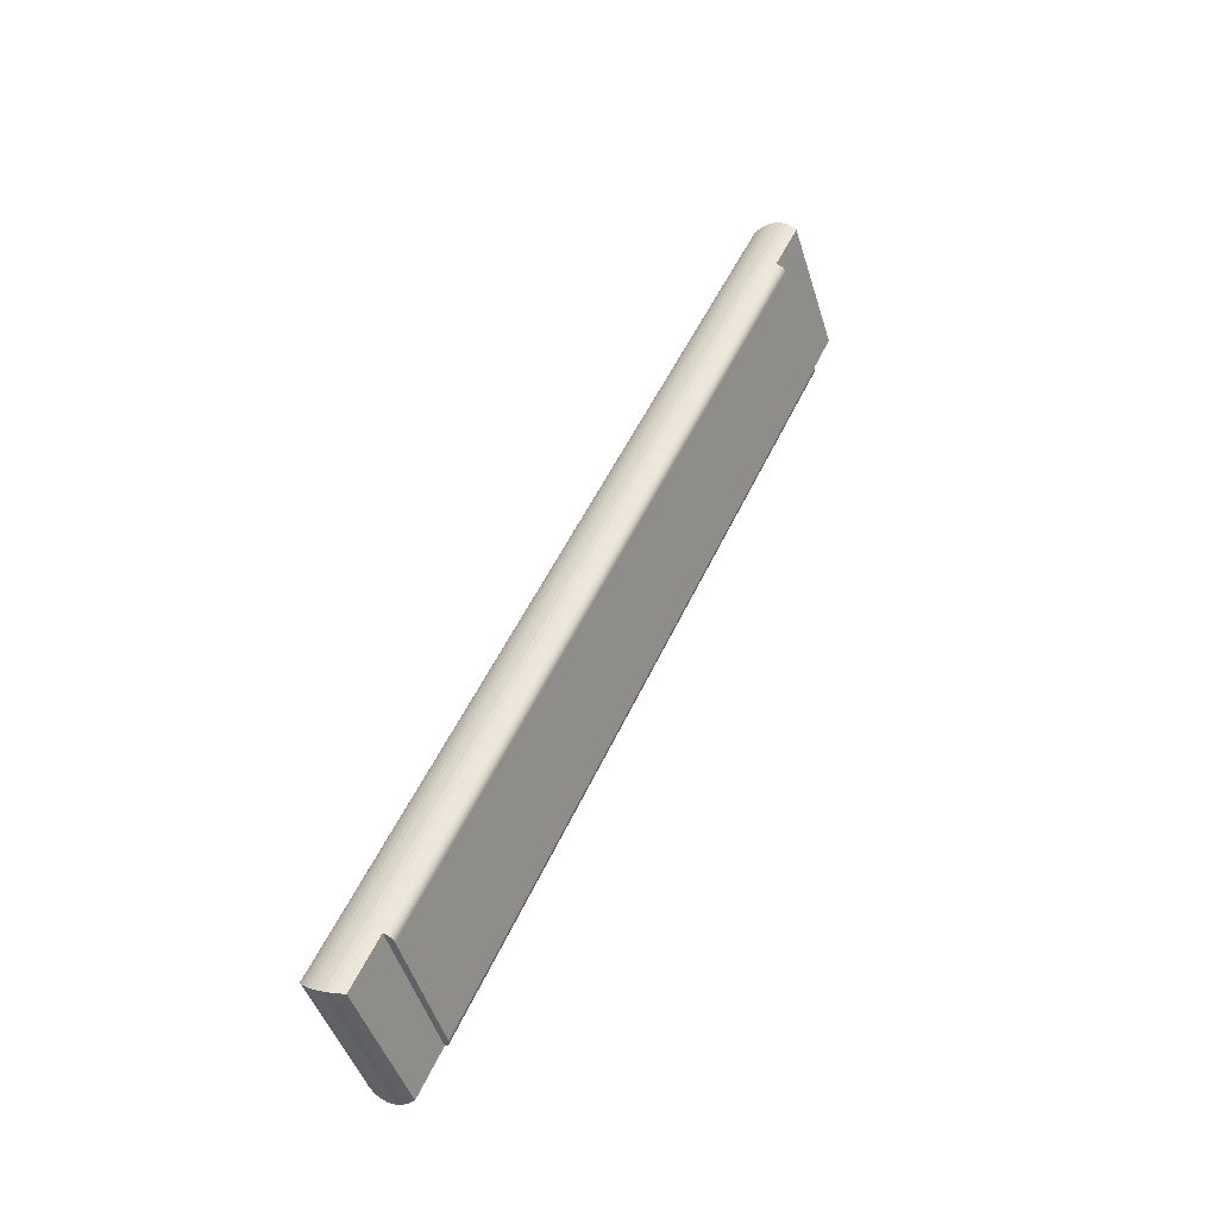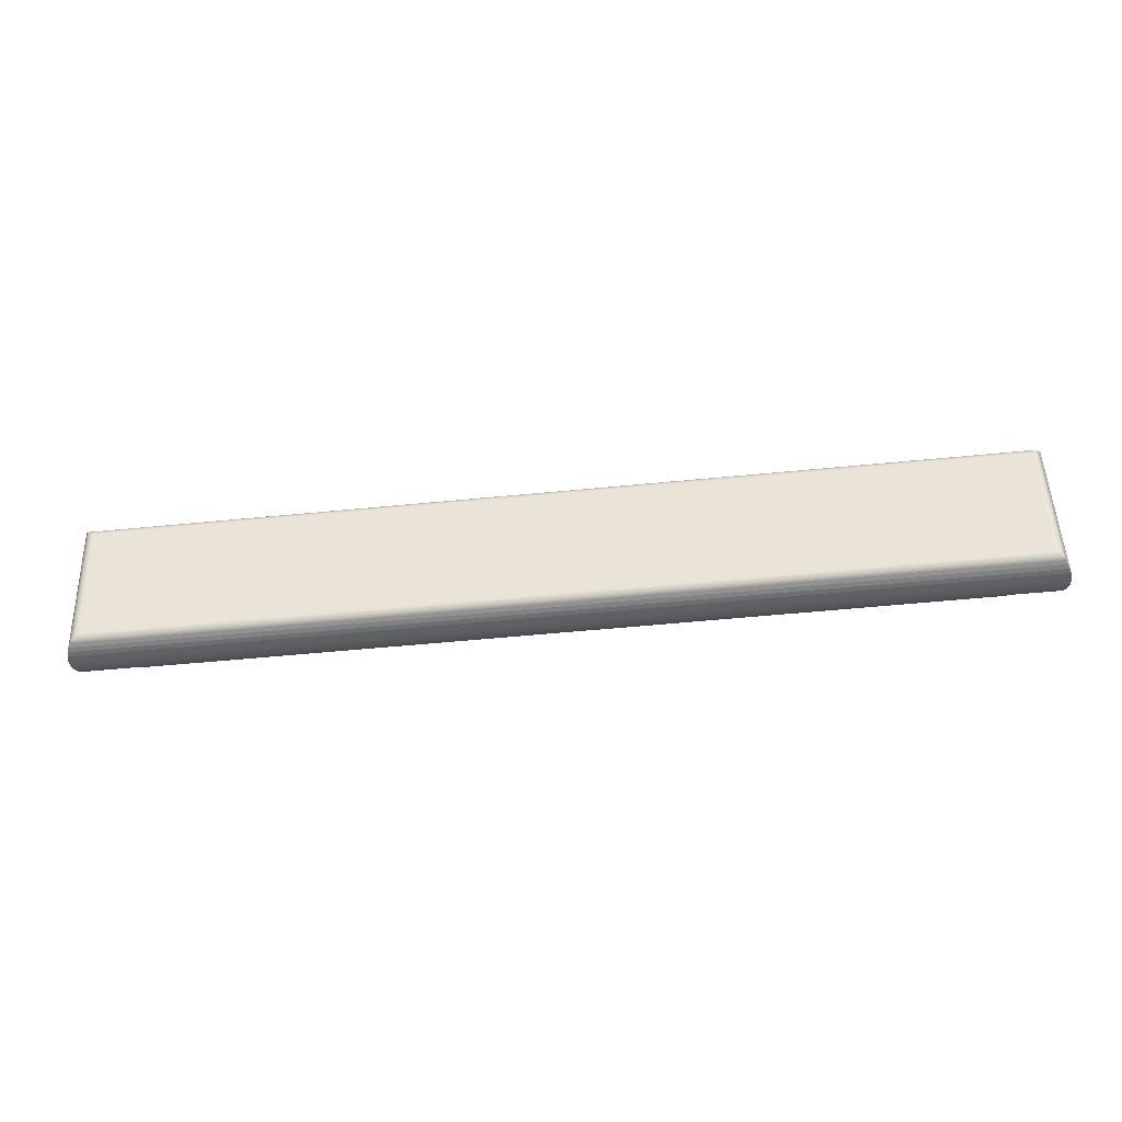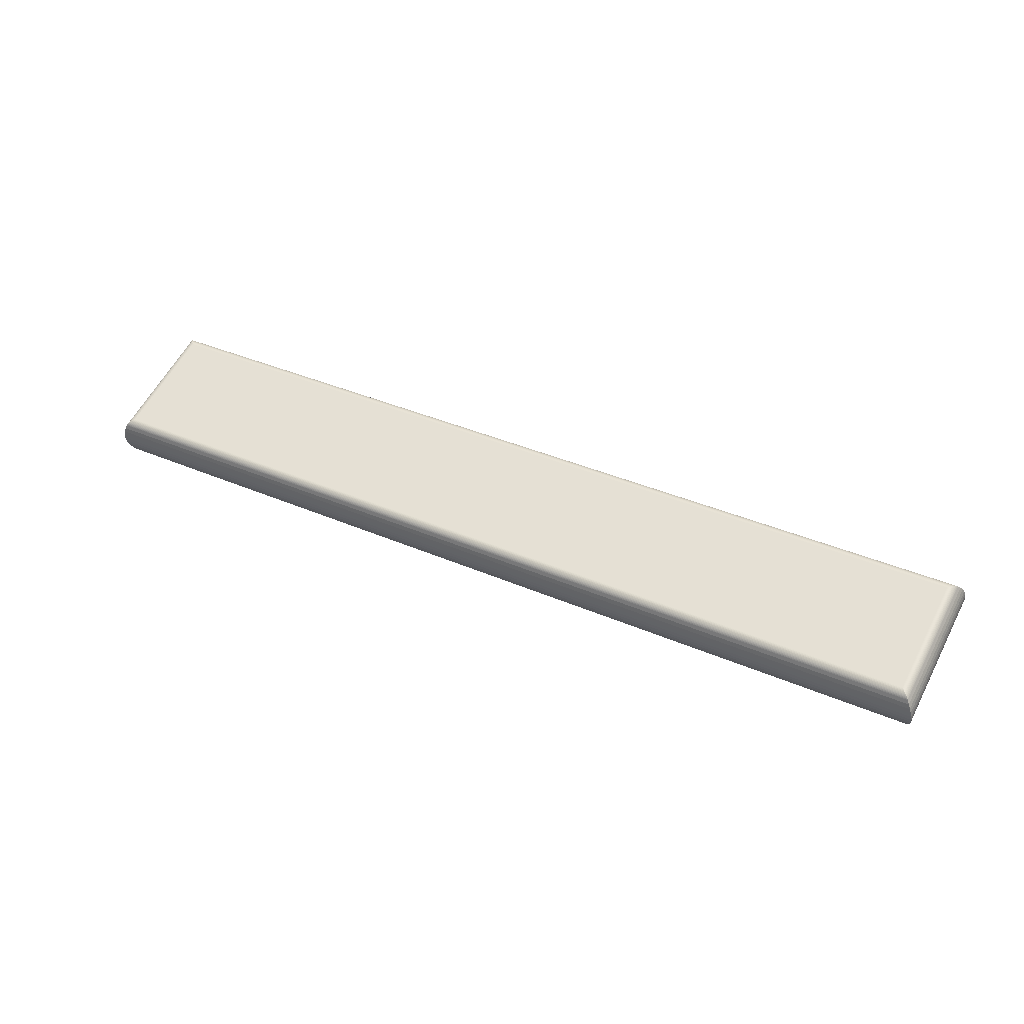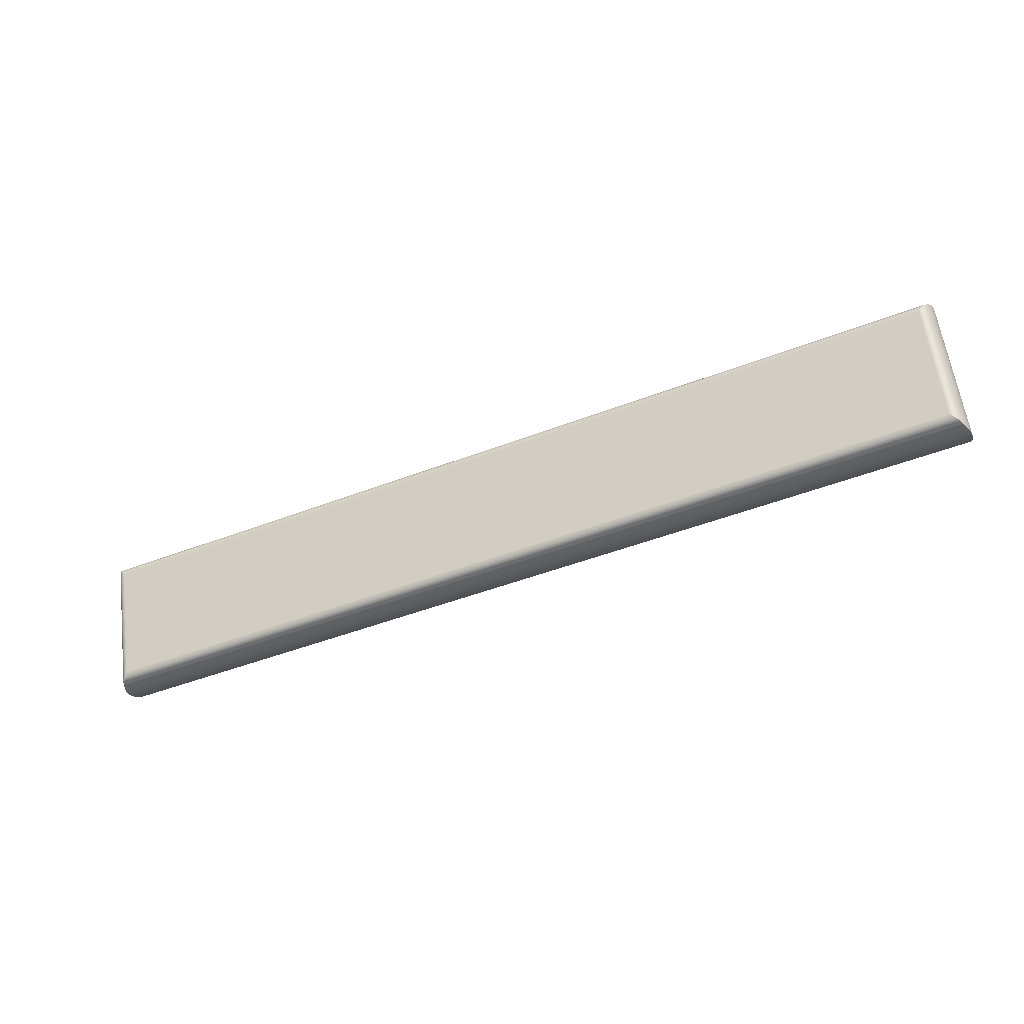
<metadata>
{"format":"obj","ext":"obj","renderer":"f3d","projection":"perspective","resolution":1024,"background":"white","views":[{"elev":50.2,"azim":-66.2,"up":"+Z"},{"elev":-58.2,"azim":-174.3,"up":"+Z"},{"elev":37.2,"azim":-150.7,"up":"+Y"},{"elev":-46.8,"azim":-156.3,"up":"+Z"}]}
</metadata>
<code>
v -0.2494 -0.1768 0.5302
v -0.2494 -0.1542 0.5959
v -0.2544 -0.1872 0.5285
v -0.2544 -0.1973 0.532
v -0.2544 -0.1714 0.6072
v -0.2544 -0.1613 0.6037
v 0.2506 -0.1786 0.529
v 0.2506 -0.1561 0.5943
v 0.2506 -0.1549 0.5979
v 0.2467 -0.1544 0.5937
v 0.2467 -0.1756 0.5321
v 0.25 -0.1555 0.5941
v 0.25 -0.1545 0.5971
v 0.25 -0.1778 0.5294
v -0.2514 -0.1551 0.5983
v -0.2514 -0.179 0.5289
v -0.255 -0.1924 0.5297
v -0.255 -0.1662 0.606
v -0.2481 -0.1542 0.5946
v -0.2481 -0.176 0.5313
v 0.2476 -0.1542 0.5946
v 0.2476 -0.1545 0.5937
v 0.2476 -0.176 0.5313
v 0.2545 -0.1687 0.5986
v 0.2545 -0.1924 0.5297
v 0.2545 -0.1662 0.606
v 0.2509 -0.1564 0.5944
v 0.2509 -0.1551 0.5983
v 0.2509 -0.179 0.5289
v -0.2248 -0.2044 0.5411
v -0.2248 -0.2044 0.5394
v -0.2248 -0.2035 0.5374
v -0.2248 -0.2045 0.5402
v -0.2248 -0.2041 0.5385
v -0.2248 -0.2045 0.5407
v -0.2248 -0.204 0.5381
v -0.2248 -0.2044 0.5398
v -0.2248 -0.2038 0.5377
v -0.2248 -0.2043 0.5415
v -0.2248 -0.2042 0.542
v -0.2248 -0.2022 0.5359
v -0.2248 -0.2043 0.5389
v -0.2248 -0.2032 0.537
v -0.2505 -0.1545 0.5971
v -0.2505 -0.1778 0.5294
v -0.2473 -0.1544 0.5937
v -0.2473 -0.1756 0.5321
v 0.2539 -0.1872 0.5285
v 0.2539 -0.1973 0.532
v 0.2539 -0.1738 0.6004
v 0.2539 -0.1636 0.5969
v 0.2539 -0.1714 0.6072
v 0.2539 -0.1613 0.6037
v 0.2489 -0.1768 0.5302
v 0.2489 -0.1549 0.5939
v 0.2489 -0.1542 0.5959
v -0.2477 -0.1543 0.5941
v -0.2477 -0.1758 0.5317
v -0.2516 -0.1554 0.5986
v -0.2516 -0.1794 0.5288
v -0.249 -0.1765 0.5306
v -0.249 -0.1541 0.5954
v 0.2544 -0.1713 0.5995
v 0.2544 -0.1637 0.6049
v 0.2544 -0.1662 0.5977
v 0.2544 -0.195 0.5307
v 0.2544 -0.1688 0.6067
v 0.2544 -0.1898 0.5289
v -0.2517 -0.1795 0.5288
v -0.2517 -0.1554 0.5987
v 0.2503 -0.1782 0.5292
v 0.2503 -0.1546 0.5975
v 0.2503 -0.1558 0.5942
v -0.2524 -0.1777 0.6071
v -0.2524 -0.2022 0.5359
v 0.2216 -0.1821 0.6051
v 0.2216 -0.2044 0.5411
v 0.2216 -0.2044 0.5394
v 0.2216 -0.1819 0.6054
v 0.2216 -0.1777 0.6071
v 0.2216 -0.2035 0.5374
v 0.2216 -0.1812 0.606
v 0.2216 -0.1815 0.6057
v 0.2216 -0.2045 0.5402
v 0.2216 -0.1828 0.604
v 0.2216 -0.2041 0.5385
v 0.2216 -0.2045 0.5407
v 0.2216 -0.1796 0.6067
v 0.2216 -0.1808 0.6062
v 0.2216 -0.1804 0.6064
v 0.2216 -0.1792 0.6069
v 0.2216 -0.204 0.5381
v 0.2216 -0.2044 0.5398
v 0.2216 -0.2038 0.5377
v 0.2216 -0.2043 0.5415
v 0.2216 -0.18 0.6066
v 0.2216 -0.183 0.6035
v 0.2216 -0.2042 0.542
v 0.2216 -0.2022 0.5359
v 0.2216 -0.2043 0.5389
v 0.2216 -0.1826 0.6043
v 0.2216 -0.1824 0.6047
v 0.2216 -0.2032 0.537
v -0.2486 -0.1762 0.5309
v -0.2486 -0.1541 0.595
v -0.2498 -0.1542 0.5963
v -0.2498 -0.1771 0.5299
v 0.2522 -0.2016 0.5353
v 0.2522 -0.1818 0.5284
v 0.2522 -0.1768 0.6072
v 0.2522 -0.157 0.6004
v 0.2522 -0.1786 0.602
v 0.2522 -0.1588 0.5952
v -0.2537 -0.1741 0.6073
v -0.2537 -0.1845 0.5283
v -0.2537 -0.1591 0.6021
v -0.2537 -0.1996 0.5335
v -0.2502 -0.1543 0.5967
v -0.2502 -0.1774 0.5297
v 0.2496 -0.1543 0.5967
v 0.2496 -0.1774 0.5297
v 0.2496 -0.1553 0.594
v 0.2532 -0.1741 0.6073
v 0.2532 -0.1612 0.596
v 0.2532 -0.1845 0.5283
v 0.2532 -0.1591 0.6021
v 0.2532 -0.1996 0.5335
v 0.2532 -0.1763 0.6012
v -0.2527 -0.2016 0.5353
v -0.2527 -0.1818 0.5284
v -0.2527 -0.1768 0.6072
v -0.2527 -0.157 0.6004
v -0.2221 -0.1821 0.6051
v -0.2221 -0.1819 0.6054
v -0.2221 -0.1777 0.6071
v -0.2221 -0.1812 0.606
v -0.2221 -0.1815 0.6057
v -0.2221 -0.1828 0.604
v -0.2221 -0.1796 0.6067
v -0.2221 -0.1808 0.6062
v -0.2221 -0.1804 0.6064
v -0.2221 -0.1792 0.6069
v -0.2221 -0.18 0.6066
v -0.2221 -0.183 0.6035
v -0.2221 -0.1826 0.6043
v -0.2221 -0.1824 0.6047
v 0.2493 -0.1542 0.5963
v 0.2493 -0.1771 0.5299
v 0.2493 -0.155 0.5939
v 0.248 -0.1762 0.5309
v 0.248 -0.1546 0.5938
v 0.248 -0.1541 0.595
v -0.2511 -0.1786 0.529
v -0.2511 -0.1549 0.5979
v 0.2511 -0.1795 0.5288
v 0.2511 -0.1554 0.5987
v 0.2511 -0.1568 0.5945
v 0.2518 -0.1777 0.6071
v 0.2518 -0.2022 0.5359
v -0.2508 -0.1782 0.5292
v -0.2508 -0.1546 0.5975
v -0.2549 -0.1637 0.6049
v -0.2549 -0.195 0.5307
v -0.2549 -0.1688 0.6067
v -0.2549 -0.1898 0.5289
v 0.2485 -0.1765 0.5306
v 0.2485 -0.1541 0.5954
v 0.2485 -0.1547 0.5938
v 0.2511 -0.1554 0.5986
v 0.2511 -0.1794 0.5288
v 0.2511 -0.1568 0.5945
v 0.2472 -0.1543 0.5941
v 0.2472 -0.1544 0.5937
v 0.2472 -0.1758 0.5317
f 52 63 67
f 63 52 50
f 67 63 52
f 50 52 63
f 24 67 63
f 63 67 24
f 164 52 67
f 67 52 164
f 123 50 52
f 52 50 123
f 63 50 49
f 49 50 63
f 67 24 26
f 26 24 67
f 24 63 25
f 25 63 24
f 52 164 5
f 5 164 52
f 67 18 164
f 164 18 67
f 50 123 128
f 128 123 50
f 5 123 52
f 52 123 5
f 50 128 49
f 49 128 50
f 63 49 66
f 66 49 63
f 24 64 26
f 26 64 24
f 18 67 26
f 26 67 18
f 25 63 66
f 66 63 25
f 65 24 25
f 25 24 65
f 163 5 164
f 164 5 163
f 17 164 18
f 18 164 17
f 110 128 123
f 123 128 110
f 123 5 114
f 114 5 123
f 49 128 127
f 127 128 49
f 49 163 66
f 66 163 49
f 64 24 65
f 65 24 64
f 162 26 64
f 64 26 162
f 26 162 18
f 18 162 26
f 66 17 25
f 25 17 66
f 65 25 68
f 68 25 65
f 5 163 4
f 4 163 5
f 164 17 163
f 163 17 164
f 162 17 18
f 18 17 162
f 128 110 112
f 112 110 128
f 114 110 123
f 123 110 114
f 4 114 5
f 5 114 4
f 128 108 127
f 127 108 128
f 127 4 49
f 49 4 127
f 163 49 4
f 4 49 163
f 17 66 163
f 163 66 17
f 65 53 64
f 64 53 65
f 64 6 162
f 162 6 64
f 165 25 17
f 17 25 165
f 25 165 68
f 68 165 25
f 48 65 68
f 68 65 48
f 17 162 165
f 165 162 17
f 158 112 110
f 110 112 158
f 128 112 108
f 108 112 128
f 110 114 131
f 131 114 110
f 114 4 117
f 117 4 114
f 108 117 127
f 127 117 108
f 4 127 117
f 117 127 4
f 53 65 51
f 51 65 53
f 6 64 53
f 53 64 6
f 6 165 162
f 162 165 6
f 3 68 165
f 165 68 3
f 51 65 48
f 48 65 51
f 68 3 48
f 48 3 68
f 112 158 159
f 159 158 112
f 110 80 158
f 158 80 110
f 112 159 108
f 108 159 112
f 117 131 114
f 114 131 117
f 80 110 131
f 131 110 80
f 117 108 129
f 129 108 117
f 51 126 53
f 53 126 51
f 53 116 6
f 6 116 53
f 165 6 3
f 3 6 165
f 125 51 48
f 48 51 125
f 115 48 3
f 3 48 115
f 80 159 158
f 158 159 80
f 99 108 159
f 159 108 99
f 131 117 129
f 129 117 131
f 131 135 80
f 80 135 131
f 108 99 129
f 129 99 108
f 126 51 124
f 124 51 126
f 116 53 126
f 126 53 116
f 116 3 6
f 6 3 116
f 124 51 125
f 125 51 124
f 48 115 125
f 125 115 48
f 3 116 115
f 115 116 3
f 159 80 99
f 99 80 159
f 129 74 131
f 131 74 129
f 135 131 74
f 74 131 135
f 142 80 135
f 135 80 142
f 41 129 99
f 99 129 41
f 124 111 126
f 126 111 124
f 126 132 116
f 116 132 126
f 109 124 125
f 125 124 109
f 130 125 115
f 115 125 130
f 132 115 116
f 116 115 132
f 91 99 80
f 80 99 91
f 74 129 75
f 75 129 74
f 74 41 135
f 135 41 74
f 80 142 91
f 91 142 80
f 41 142 135
f 135 142 41
f 129 41 75
f 75 41 129
f 103 41 99
f 99 41 103
f 111 124 113
f 113 124 111
f 132 126 111
f 111 126 132
f 113 124 109
f 109 124 113
f 125 130 109
f 109 130 125
f 115 132 130
f 130 132 115
f 99 91 88
f 88 91 99
f 41 74 75
f 75 74 41
f 139 91 142
f 142 91 139
f 41 139 142
f 142 139 41
f 41 103 43
f 43 103 41
f 99 81 103
f 103 81 99
f 113 156 111
f 111 156 113
f 111 70 132
f 132 70 111
f 155 113 109
f 109 113 155
f 69 109 130
f 130 109 69
f 70 130 132
f 132 130 70
f 91 139 88
f 88 139 91
f 99 88 96
f 96 88 99
f 41 143 139
f 139 143 41
f 81 43 103
f 103 43 81
f 32 41 43
f 43 41 32
f 99 94 81
f 81 94 99
f 156 113 157
f 157 113 156
f 70 111 156
f 156 111 70
f 157 113 155
f 155 113 157
f 109 69 155
f 155 69 109
f 130 70 69
f 69 70 130
f 143 88 139
f 139 88 143
f 88 143 96
f 96 143 88
f 99 96 90
f 90 96 99
f 41 141 143
f 143 141 41
f 43 81 32
f 32 81 43
f 38 41 32
f 32 41 38
f 99 92 94
f 94 92 99
f 94 32 81
f 81 32 94
f 157 169 156
f 156 169 157
f 156 59 70
f 70 59 156
f 171 157 155
f 155 157 171
f 60 155 69
f 69 155 60
f 59 69 70
f 70 69 59
f 143 90 96
f 96 90 143
f 99 90 89
f 89 90 99
f 41 140 141
f 141 140 41
f 90 143 141
f 141 143 90
f 36 41 38
f 38 41 36
f 32 94 38
f 38 94 32
f 99 86 92
f 92 86 99
f 92 38 94
f 94 38 92
f 169 157 171
f 171 157 169
f 59 156 169
f 169 156 59
f 171 155 170
f 170 155 171
f 155 60 170
f 170 60 155
f 69 59 60
f 60 59 69
f 90 140 89
f 89 140 90
f 99 89 82
f 82 89 99
f 41 136 140
f 140 136 41
f 140 90 141
f 141 90 140
f 34 41 36
f 36 41 34
f 38 92 36
f 36 92 38
f 99 100 86
f 86 100 99
f 34 92 86
f 86 92 34
f 171 28 169
f 169 28 171
f 169 15 59
f 59 15 169
f 27 171 170
f 170 171 27
f 16 170 60
f 60 170 16
f 15 60 59
f 59 60 15
f 140 82 89
f 89 82 140
f 99 82 83
f 83 82 99
f 41 137 136
f 136 137 41
f 82 140 136
f 136 140 82
f 42 41 34
f 34 41 42
f 92 34 36
f 36 34 92
f 99 78 100
f 100 78 99
f 42 86 100
f 100 86 42
f 86 42 34
f 34 42 86
f 28 171 27
f 27 171 28
f 15 169 28
f 28 169 15
f 27 170 29
f 29 170 27
f 170 16 29
f 29 16 170
f 60 15 16
f 16 15 60
f 136 83 82
f 82 83 136
f 99 83 79
f 79 83 99
f 41 134 137
f 137 134 41
f 83 136 137
f 137 136 83
f 31 41 42
f 42 41 31
f 99 93 78
f 78 93 99
f 31 100 78
f 78 100 31
f 100 31 42
f 42 31 100
f 27 9 28
f 28 9 27
f 28 154 15
f 15 154 28
f 7 27 29
f 29 27 7
f 153 29 16
f 16 29 153
f 154 16 15
f 15 16 154
f 137 79 83
f 83 79 137
f 99 79 76
f 76 79 99
f 41 133 134
f 134 133 41
f 79 137 134
f 134 137 79
f 37 41 31
f 31 41 37
f 99 84 93
f 93 84 99
f 37 78 93
f 93 78 37
f 78 37 31
f 31 37 78
f 9 27 8
f 8 27 9
f 154 28 9
f 9 28 154
f 8 27 7
f 7 27 8
f 29 153 7
f 7 153 29
f 16 154 153
f 153 154 16
f 79 133 76
f 76 133 79
f 99 76 102
f 102 76 99
f 41 146 133
f 133 146 41
f 133 79 134
f 134 79 133
f 33 41 37
f 37 41 33
f 99 87 84
f 84 87 99
f 33 93 84
f 84 93 33
f 93 33 37
f 37 33 93
f 8 72 9
f 9 72 8
f 9 161 154
f 154 161 9
f 73 8 7
f 7 8 73
f 160 7 153
f 153 7 160
f 161 153 154
f 154 153 161
f 133 102 76
f 76 102 133
f 99 102 101
f 101 102 99
f 41 145 146
f 146 145 41
f 102 133 146
f 146 133 102
f 35 41 33
f 33 41 35
f 99 77 87
f 87 77 99
f 87 33 84
f 84 33 87
f 72 8 73
f 73 8 72
f 161 9 72
f 72 9 161
f 73 7 71
f 71 7 73
f 7 160 71
f 71 160 7
f 153 161 160
f 160 161 153
f 146 101 102
f 102 101 146
f 99 101 85
f 85 101 99
f 41 138 145
f 145 138 41
f 101 146 145
f 145 146 101
f 30 41 35
f 35 41 30
f 33 87 35
f 35 87 33
f 99 95 77
f 77 95 99
f 77 35 87
f 87 35 77
f 71 72 73
f 73 72 71
f 72 44 161
f 161 44 72
f 45 71 160
f 160 71 45
f 161 45 160
f 160 45 161
f 101 138 85
f 85 138 101
f 99 85 97
f 97 85 99
f 41 144 138
f 138 144 41
f 138 101 145
f 145 101 138
f 39 41 30
f 30 41 39
f 35 77 30
f 30 77 35
f 99 98 95
f 95 98 99
f 39 77 95
f 95 77 39
f 12 72 71
f 71 72 12
f 44 72 13
f 13 72 44
f 45 161 44
f 44 161 45
f 71 45 14
f 14 45 71
f 138 97 85
f 85 97 138
f 99 97 98
f 98 97 99
f 41 40 144
f 144 40 41
f 97 138 144
f 144 138 97
f 41 39 40
f 40 39 41
f 77 39 30
f 30 39 77
f 98 39 95
f 95 39 98
f 72 12 13
f 13 12 72
f 71 14 12
f 12 14 71
f 13 118 44
f 44 118 13
f 118 45 44
f 44 45 118
f 119 14 45
f 45 14 119
f 144 98 97
f 97 98 144
f 98 144 40
f 40 144 98
f 39 98 40
f 40 98 39
f 14 13 12
f 12 13 14
f 118 13 120
f 120 13 118
f 45 118 119
f 119 118 45
f 14 119 121
f 121 119 14
f 122 13 14
f 14 13 122
f 13 122 120
f 120 122 13
f 120 106 118
f 118 106 120
f 106 119 118
f 118 119 106
f 107 121 119
f 119 121 107
f 14 121 122
f 122 121 14
f 121 120 122
f 122 120 121
f 106 120 147
f 147 120 106
f 119 106 107
f 107 106 119
f 121 107 148
f 148 107 121
f 149 120 121
f 121 120 149
f 120 149 147
f 147 149 120
f 147 2 106
f 106 2 147
f 106 1 107
f 107 1 106
f 1 148 107
f 107 148 1
f 121 148 149
f 149 148 121
f 148 147 149
f 149 147 148
f 2 147 56
f 56 147 2
f 1 106 2
f 2 106 1
f 148 1 54
f 54 1 148
f 55 147 148
f 148 147 55
f 147 55 56
f 56 55 147
f 56 62 2
f 2 62 56
f 62 1 2
f 2 1 62
f 61 54 1
f 1 54 61
f 148 54 55
f 55 54 148
f 54 56 55
f 55 56 54
f 62 56 167
f 167 56 62
f 1 62 61
f 61 62 1
f 54 61 166
f 166 61 54
f 168 56 54
f 54 56 168
f 56 168 167
f 167 168 56
f 167 105 62
f 62 105 167
f 62 104 61
f 61 104 62
f 104 166 61
f 61 166 104
f 54 166 168
f 168 166 54
f 166 167 168
f 168 167 166
f 105 167 152
f 152 167 105
f 104 62 105
f 105 62 104
f 166 104 150
f 150 104 166
f 151 167 166
f 166 167 151
f 167 151 152
f 152 151 167
f 152 19 105
f 105 19 152
f 105 20 104
f 104 20 105
f 20 150 104
f 104 150 20
f 166 150 151
f 151 150 166
f 150 152 151
f 151 152 150
f 19 152 21
f 21 152 19
f 20 105 19
f 19 105 20
f 150 20 23
f 23 20 150
f 22 152 150
f 150 152 22
f 152 22 21
f 21 22 152
f 21 57 19
f 19 57 21
f 57 20 19
f 19 20 57
f 58 23 20
f 20 23 58
f 150 23 22
f 22 23 150
f 23 21 22
f 22 21 23
f 57 21 172
f 172 21 57
f 20 57 58
f 58 57 20
f 23 58 174
f 174 58 23
f 23 172 21
f 21 172 23
f 172 46 57
f 57 46 172
f 57 47 58
f 58 47 57
f 47 174 58
f 58 174 47
f 173 23 174
f 174 23 173
f 23 173 172
f 172 173 23
f 46 172 10
f 10 172 46
f 47 57 46
f 46 57 47
f 174 47 11
f 11 47 174
f 174 10 173
f 173 10 174
f 173 10 172
f 172 10 173
f 10 47 46
f 46 47 10
f 47 10 11
f 11 10 47
f 10 174 11
f 11 174 10

</code>
